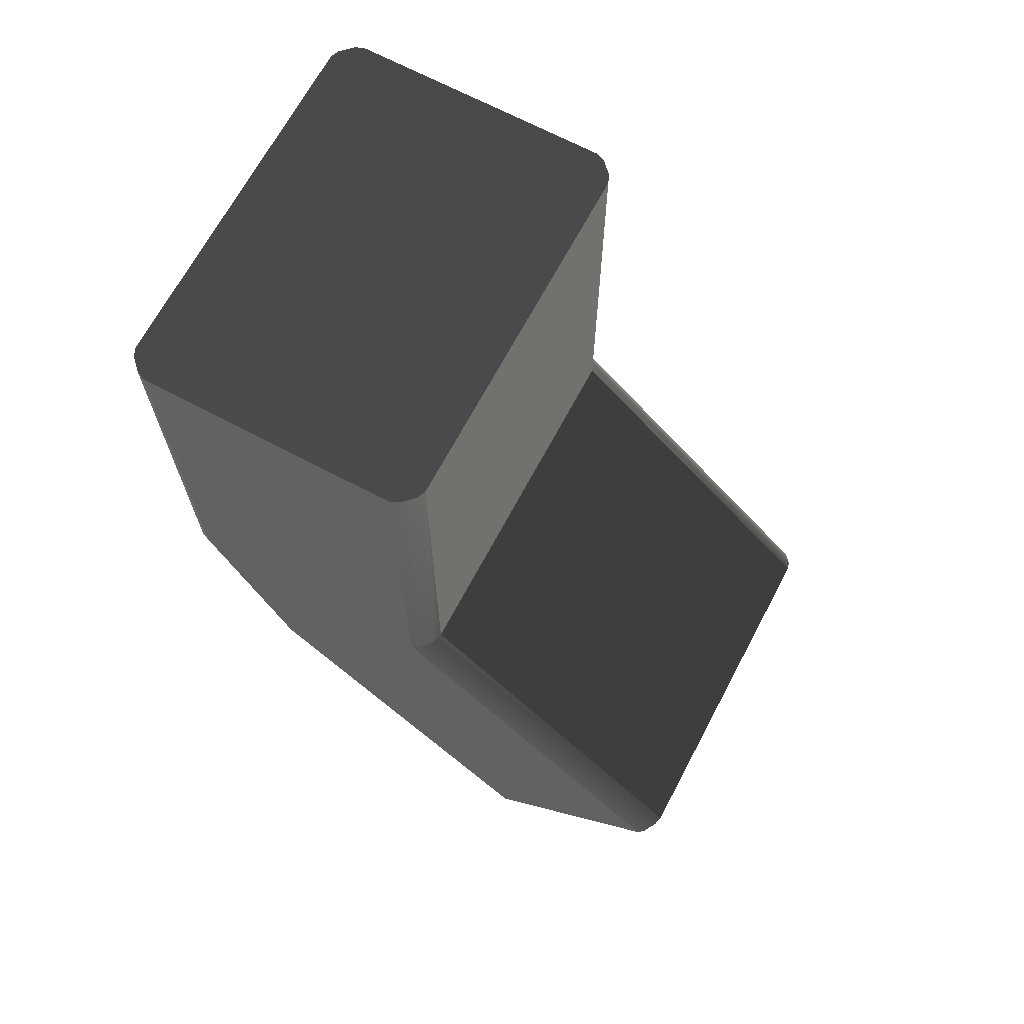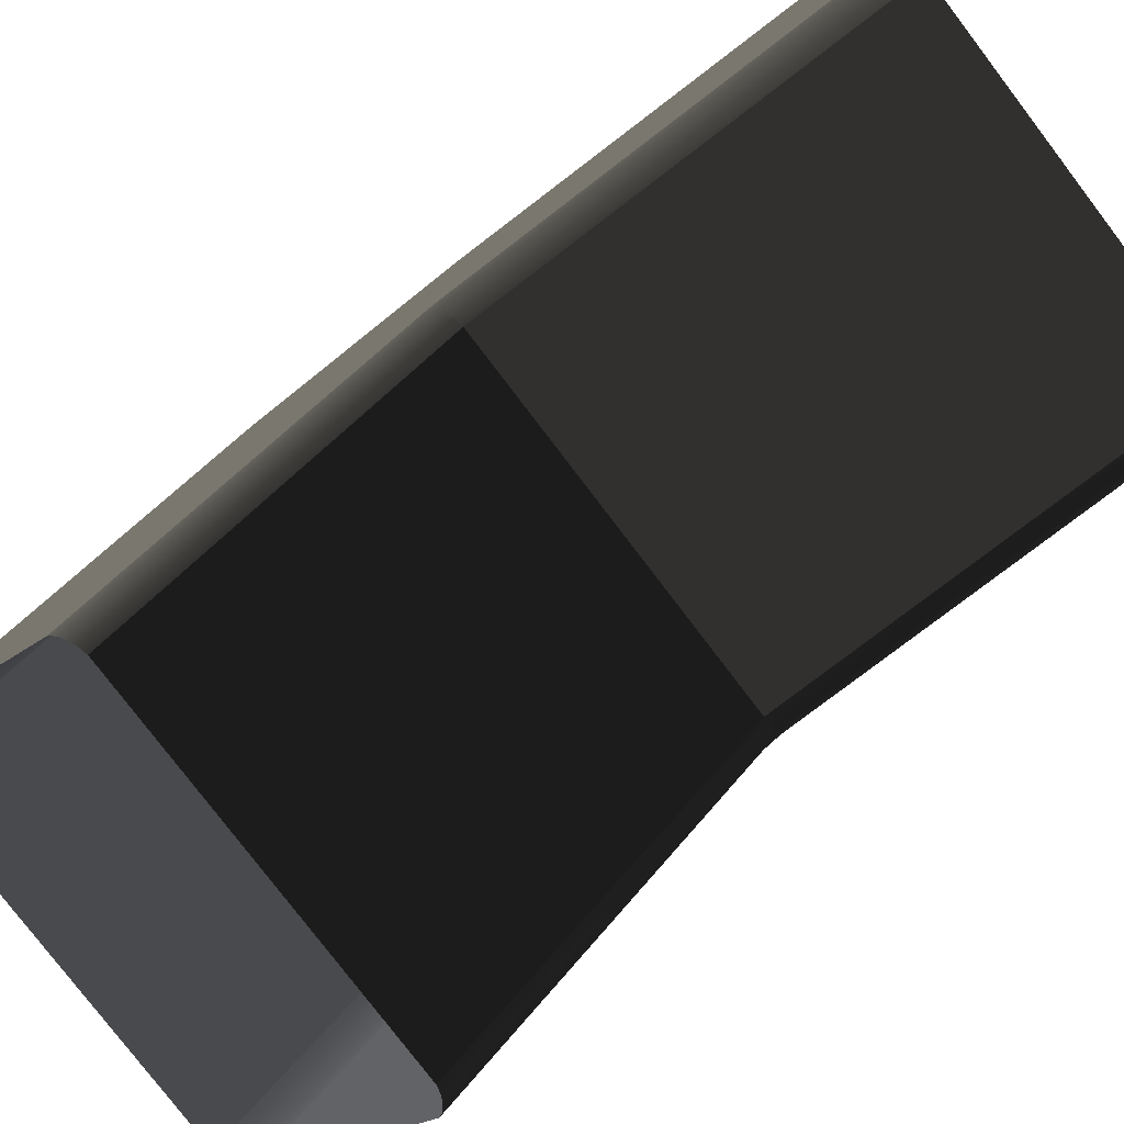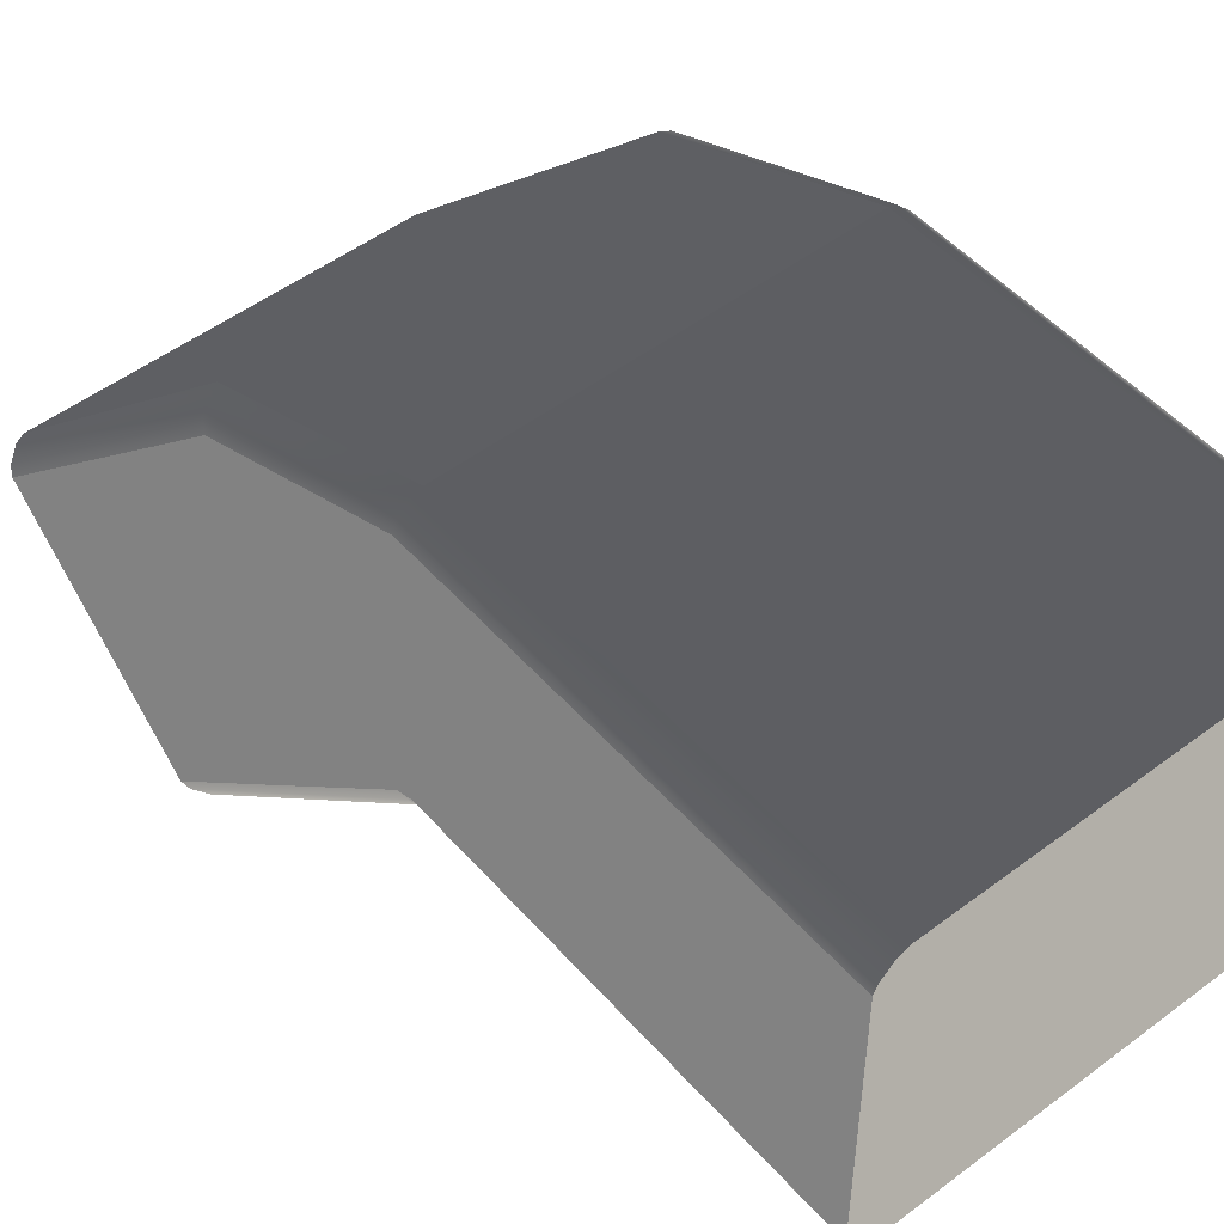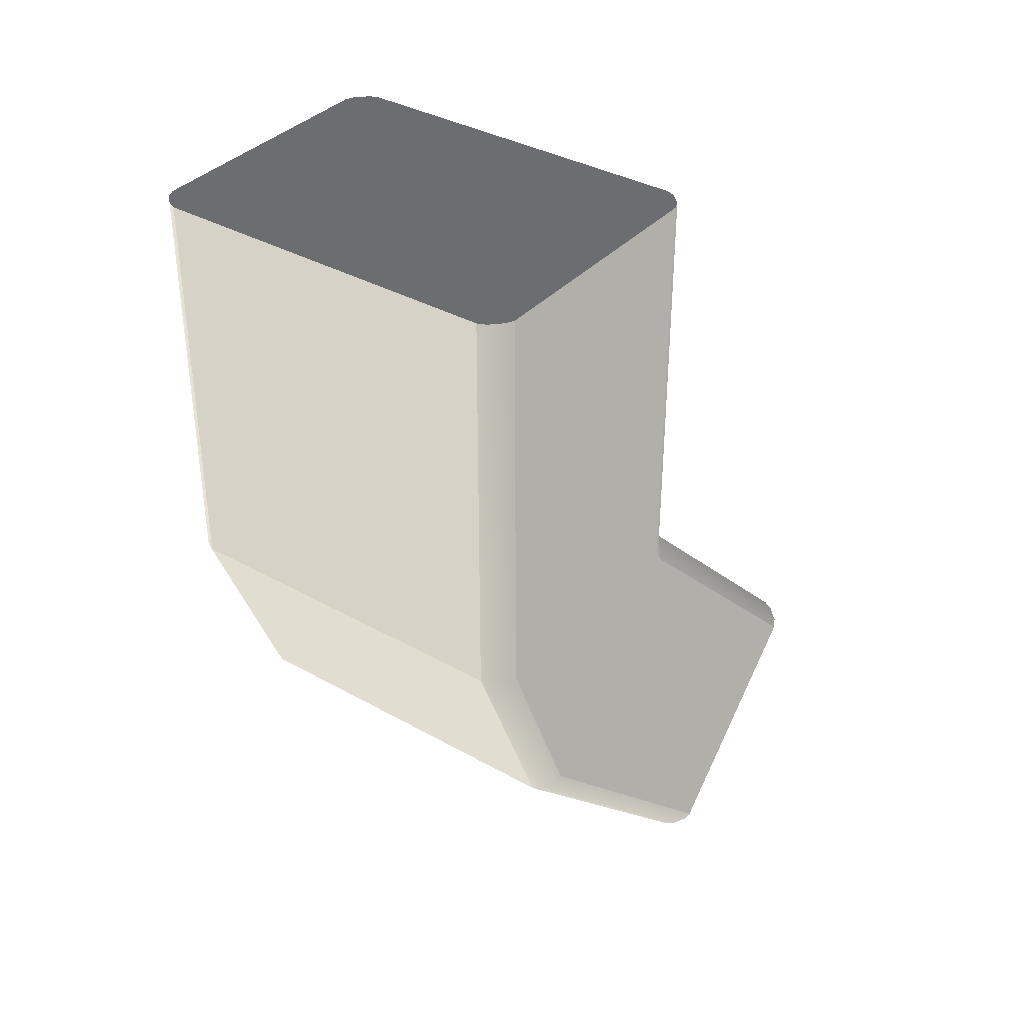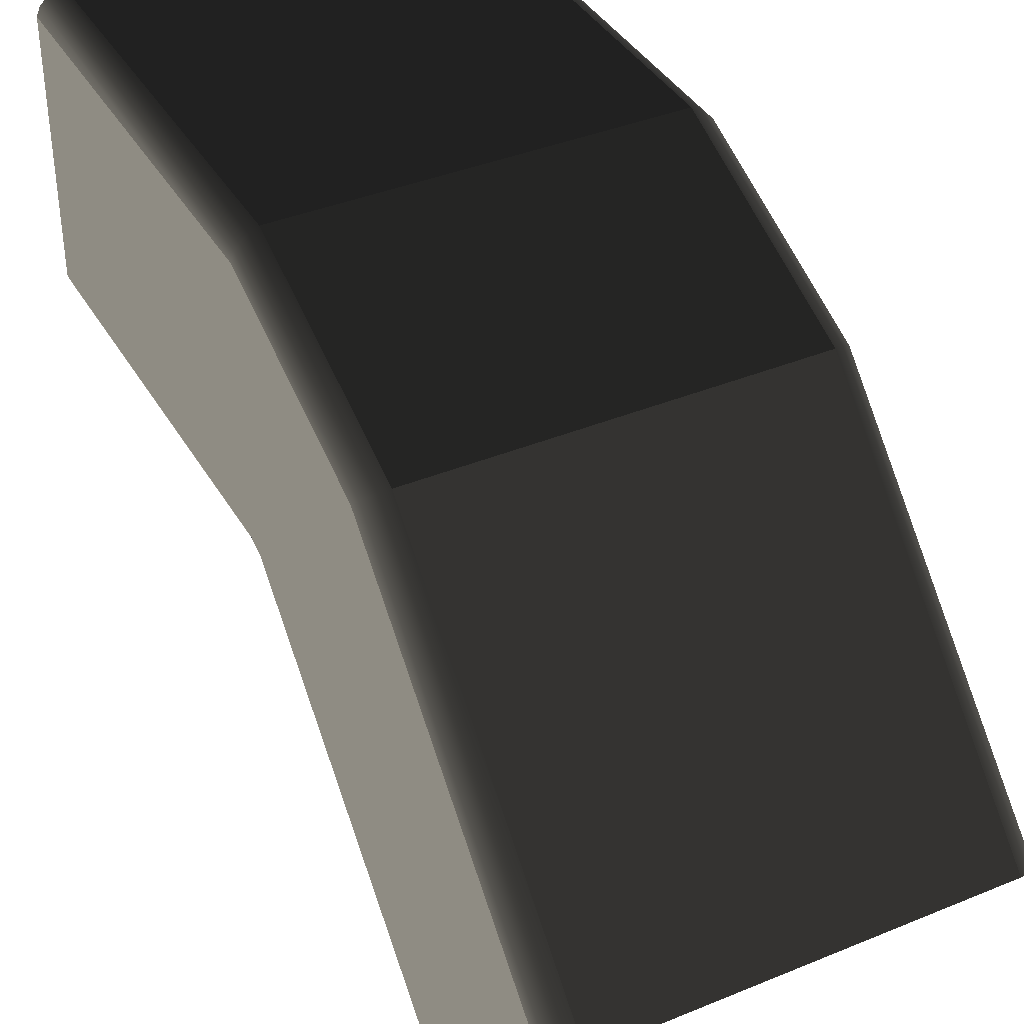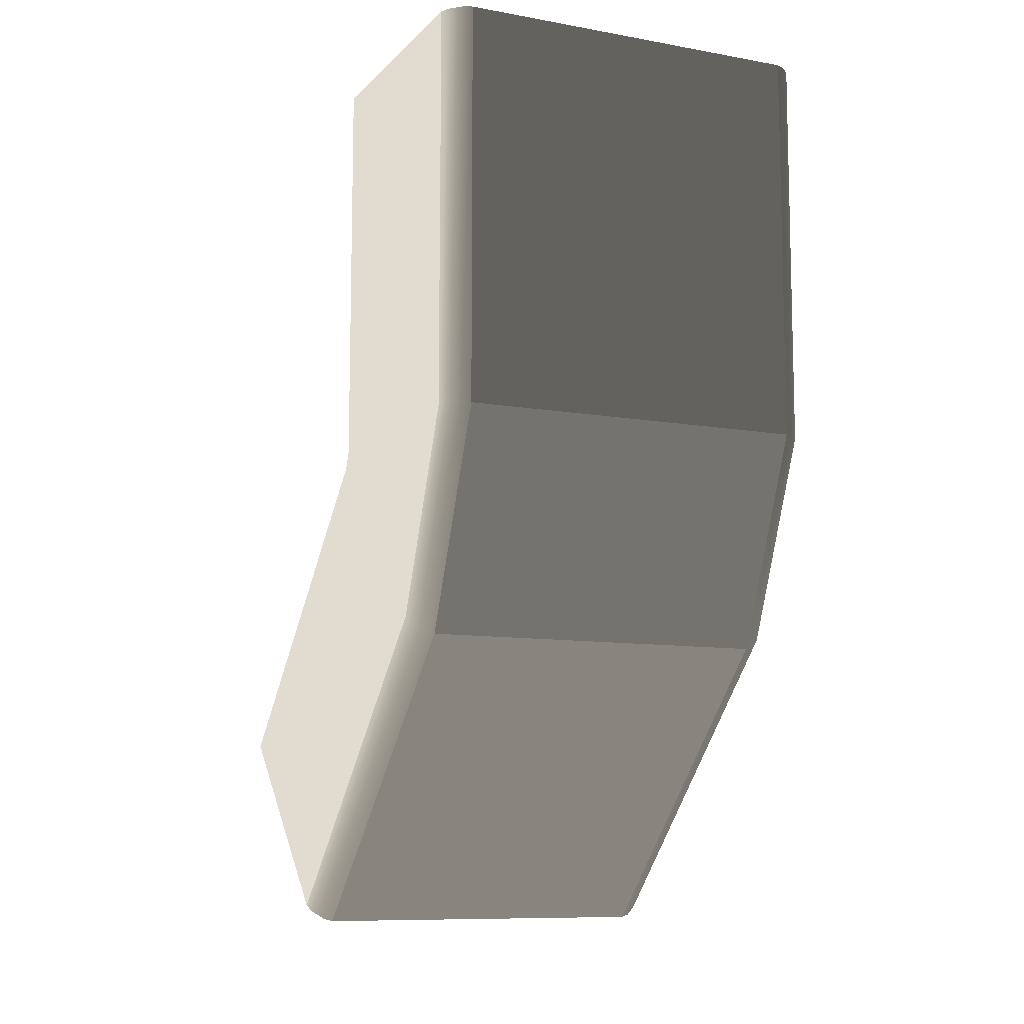
<metadata>
{"format":"obj","ext":"obj","renderer":"f3d","projection":"perspective","resolution":1024,"background":"white","views":[{"elev":68.2,"azim":118.0,"up":"+Y"},{"elev":-79.0,"azim":127.3,"up":"+Z"},{"elev":50.4,"azim":140.4,"up":"+Z"},{"elev":36.4,"azim":36.3,"up":"+Y"},{"elev":38.8,"azim":-27.4,"up":"+Z"},{"elev":-9.8,"azim":-24.7,"up":"+Y"}]}
</metadata>
<code>
g
v 38.84 28.96 -372.5
v 38.84 30.37 -371
v 37.08 30.37 -371
v 37.08 28.96 -372.5
v 37.08 27.9 -371.4
v 37.08 29.31 -370
v 38.84 29.31 -370
v 38.84 27.9 -371.4
v 38.84 32.37 -369.5
v 38.84 30.37 -369.5
v 37.08 30.37 -369.5
v 37.08 32.37 -369.5
v 37.08 32.37 -371
v 37.08 30.37 -371
v 38.84 30.37 -371
v 38.84 32.37 -371
v 38.84 30.37 -369.5
v 38.84 29.31 -370
v 37.08 29.31 -370
v 37.08 30.37 -369.5
v 36.96 29.4 -370.1
v 36.96 27.98 -371.5
v 36.96 28.87 -372.4
v 36.96 30.29 -371
v 36.96 30.37 -369.7
v 36.96 30.37 -370.9
v 36.96 32.37 -369.7
v 36.96 32.37 -370.9
v 38.96 30.29 -371
v 38.96 28.87 -372.4
v 38.96 27.98 -371.5
v 38.96 29.4 -370.1
v 38.96 30.37 -370.9
v 38.96 30.37 -369.7
v 38.96 32.37 -370.9
v 38.96 32.37 -369.7
v 38.84 32.37 -369.5
v 37.08 32.37 -369.5
v 37.04 32.37 -369.6
v 38.89 32.37 -369.6
v 36.98 32.37 -369.6
v 38.94 32.37 -369.6
v 36.96 32.37 -369.7
v 38.96 32.37 -369.7
v 38.96 32.37 -370.9
v 36.96 32.37 -370.9
v 36.98 32.37 -371
v 38.94 32.37 -371
v 37.04 32.37 -371
v 38.89 32.37 -371
v 37.08 32.37 -371
v 38.84 32.37 -371
v 38.89 30.37 -371
v 38.84 30.37 -371
v 38.89 30.36 -371
v 38.94 30.32 -371
v 38.94 30.37 -371
v 38.96 30.29 -371
v 38.96 30.37 -370.9
v 37.04 30.36 -371
v 37.08 30.37 -371
v 37.04 30.37 -371
v 36.98 30.37 -371
v 36.98 30.32 -371
v 36.96 30.37 -370.9
v 36.96 30.29 -371
v 37.08 28.96 -372.5
v 37.08 30.37 -371
v 37.04 30.36 -371
v 37.04 28.94 -372.4
v 36.98 30.32 -371
v 36.98 28.9 -372.4
v 36.96 30.29 -371
v 36.96 28.87 -372.4
v 38.84 30.37 -371
v 38.84 28.96 -372.5
v 38.89 28.94 -372.4
v 38.89 30.36 -371
v 38.94 28.9 -372.4
v 38.94 30.32 -371
v 38.96 28.87 -372.4
v 38.96 30.29 -371
v 36.96 27.98 -371.5
v 36.96 29.4 -370.1
v 36.98 29.36 -370
v 36.98 27.95 -371.5
v 37.04 29.32 -370
v 37.04 27.91 -371.4
v 37.08 29.31 -370
v 37.08 27.9 -371.4
v 38.84 27.9 -371.4
v 38.84 29.31 -370
v 38.89 29.32 -370
v 38.89 27.91 -371.4
v 38.94 29.36 -370
v 38.94 27.95 -371.5
v 38.96 29.4 -370.1
v 38.96 27.98 -371.5
v 38.96 32.37 -369.7
v 38.96 30.37 -369.7
v 38.94 30.37 -369.6
v 38.94 32.37 -369.6
v 38.89 30.37 -369.6
v 38.89 32.37 -369.6
v 38.84 30.37 -369.5
v 38.84 32.37 -369.5
v 38.96 30.37 -370.9
v 38.96 32.37 -370.9
v 38.94 32.37 -371
v 38.94 30.37 -371
v 38.89 32.37 -371
v 38.89 30.37 -371
v 38.84 32.37 -371
v 38.84 30.37 -371
v 37.08 32.37 -369.5
v 37.08 30.37 -369.5
v 37.04 30.37 -369.6
v 37.04 32.37 -369.6
v 36.98 30.37 -369.6
v 36.98 32.37 -369.6
v 36.96 30.37 -369.7
v 36.96 32.37 -369.7
v 36.96 32.37 -370.9
v 36.96 30.37 -370.9
v 36.98 30.37 -371
v 36.98 32.37 -371
v 37.04 30.37 -371
v 37.04 32.37 -371
v 37.08 30.37 -371
v 37.08 32.37 -371
v 37.08 30.37 -369.5
v 37.08 29.31 -370
v 37.04 29.32 -370
v 37.04 30.37 -369.6
v 36.98 29.36 -370
v 36.98 30.37 -369.6
v 36.96 29.4 -370.1
v 36.96 30.37 -369.7
v 38.84 29.31 -370
v 38.84 30.37 -369.5
v 38.89 30.37 -369.6
v 38.89 29.32 -370
v 38.94 30.37 -369.6
v 38.94 29.36 -370
v 38.96 30.37 -369.7
v 38.96 29.4 -370.1
g rend_corridors_15.part0
f 1 2 3
f 3 4 1
f 5 6 7
f 7 8 5
f 9 10 11
f 11 12 9
f 13 14 15
f 15 16 13
f 17 18 19
f 19 20 17
f 21 22 23
f 23 24 21
f 25 21 24
f 24 26 25
f 27 25 26
f 26 28 27
f 29 30 31
f 31 32 29
f 33 29 32
f 32 34 33
f 35 33 34
f 34 36 35
f 37 38 39
f 39 40 37
f 40 39 41
f 41 42 40
f 42 41 43
f 43 44 42
f 45 44 43
f 43 46 45
f 45 46 47
f 47 48 45
f 48 47 49
f 49 50 48
f 50 49 51
f 51 52 50
f 1 2 3
g rend_corridors_15.part1
f 53 54 55
f 53 55 56
f 56 57 53
f 57 56 58
f 58 59 57
f 60 61 62
f 60 62 63
f 63 64 60
f 64 63 65
f 65 66 64
f 67 68 69
f 69 70 67
f 70 69 71
f 71 72 70
f 72 71 73
f 73 74 72
f 75 76 77
f 77 78 75
f 78 77 79
f 79 80 78
f 80 79 81
f 81 82 80
f 83 84 85
f 85 86 83
f 86 85 87
f 87 88 86
f 88 87 89
f 89 90 88
f 91 92 93
f 93 94 91
f 94 93 95
f 95 96 94
f 96 95 97
f 97 98 96
f 99 100 101
f 101 102 99
f 102 101 103
f 103 104 102
f 104 103 105
f 105 106 104
f 107 108 109
f 109 110 107
f 110 109 111
f 111 112 110
f 112 111 113
f 113 114 112
f 115 116 117
f 117 118 115
f 118 117 119
f 119 120 118
f 120 119 121
f 121 122 120
f 123 124 125
f 125 126 123
f 126 125 127
f 127 128 126
f 128 127 129
f 129 130 128
f 131 132 133
f 133 134 131
f 134 133 135
f 135 136 134
f 136 135 137
f 137 138 136
f 139 140 141
f 141 142 139
f 142 141 143
f 143 144 142
f 144 143 145
f 145 146 144
f 53 54 55

</code>
